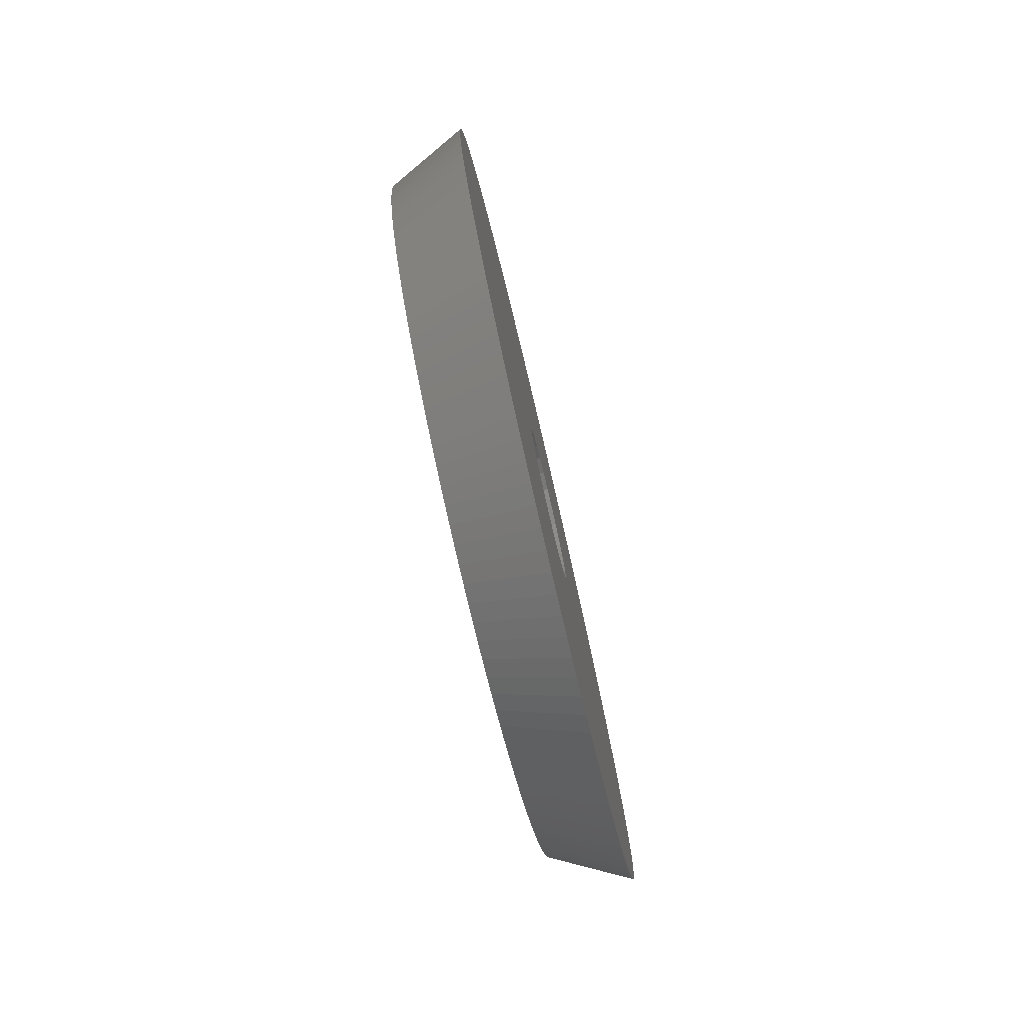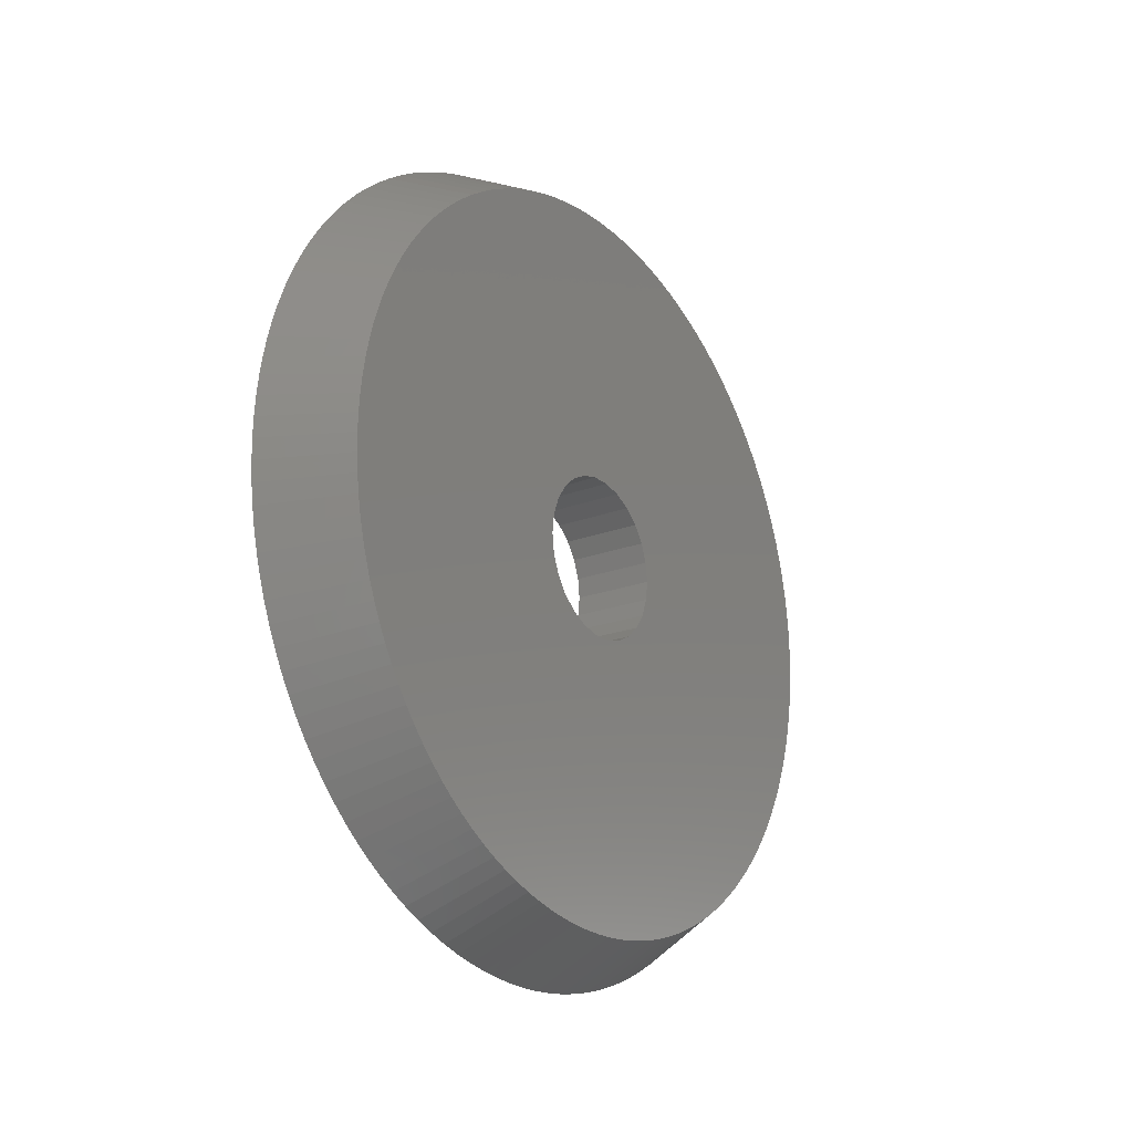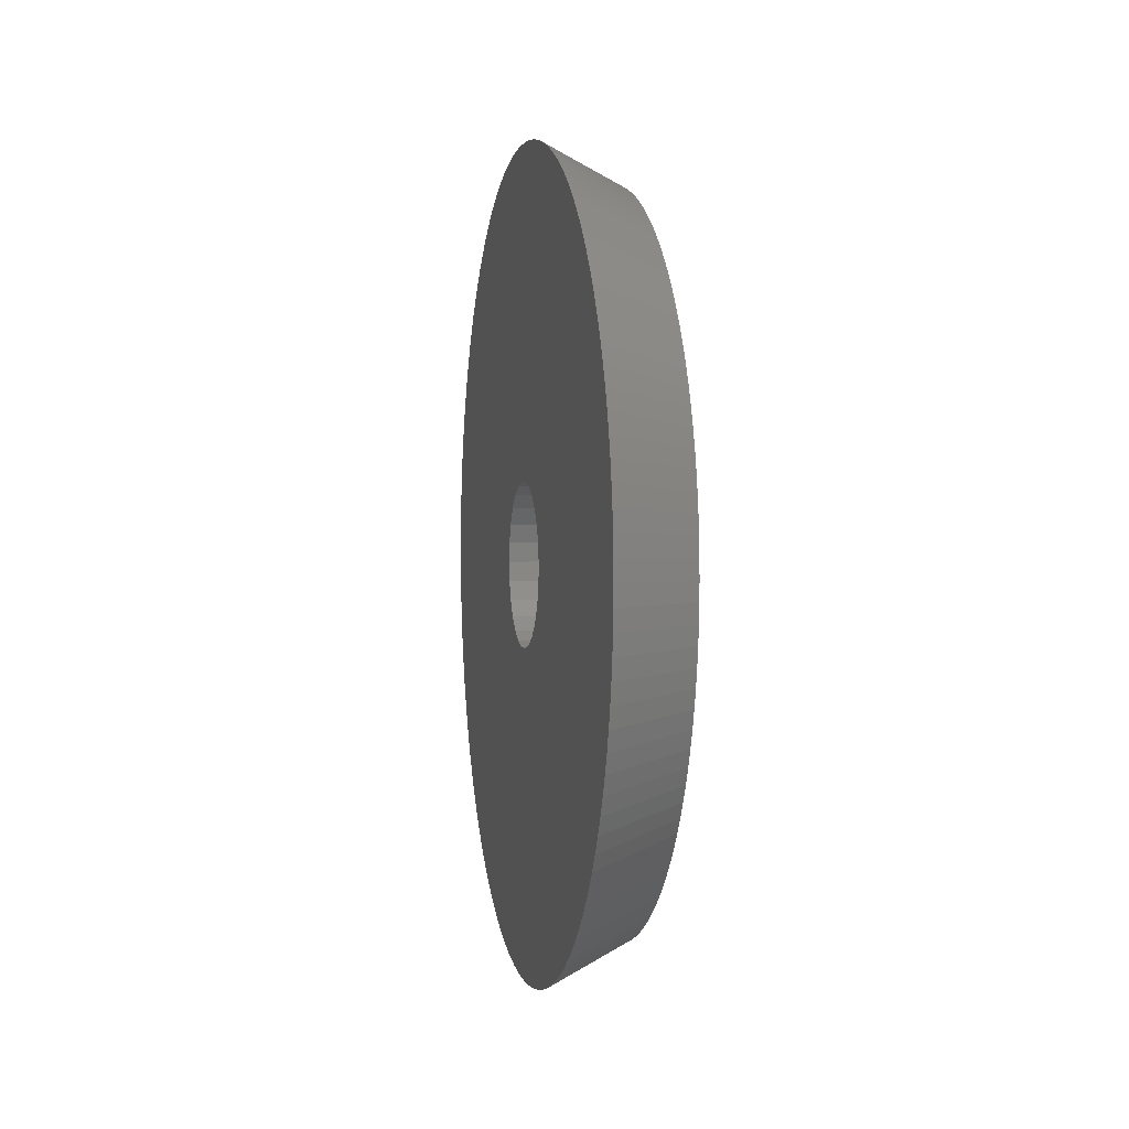
<metadata>
{"format":"stl","ext":"stl","renderer":"f3d","projection":"perspective","resolution":1024,"background":"white","views":[{"elev":-78.4,"azim":-166.8,"up":"+Z"},{"elev":-20.5,"azim":34.8,"up":"+Y"},{"elev":2.1,"azim":-11.2,"up":"+Y"}]}
</metadata>
<code>
# stl→obj: 308 verts, 616 faces
v -23.5 -15.65 4.058
v -21.5 -16.12 4
v -21.5 -15.65 4.058
v -23.5 -16.12 4
v -23.5 -14.14 5.759
v -21.5 -14.14 6.241
v -23.5 -14.14 6.241
v -21.5 -14.14 5.759
v -23.5 -14.8 4.503
v -21.5 -14.48 4.864
v -23.5 -14.48 4.864
v -21.5 -14.8 4.503
v -21.5 -14.26 5.291
v -23.5 -14.26 5.291
v -23.5 -15.2 4.229
v -21.5 -15.2 4.229
v -21.5 -17.77 4.864
v -23.5 -17.62 4.693
v -23.5 -17.77 4.864
v -21.5 -17.45 4.503
v -23.5 -17.45 4.503
v -23.5 -17.05 4.229
v -21.5 -17.05 4.229
v -21.5 -16.18 4.007
v -23.5 -16.6 4.058
v -21.5 -16.6 4.058
v -21.5 -18.11 6.241
v -23.5 -18 6.709
v -21.5 -18 6.709
v -23.5 -18.11 6.241
v -21.5 -18.11 5.759
v -23.5 -18.11 5.759
v -23.5 -18 5.291
v -21.5 -18 5.291
v -23.5 -14.48 7.136
v -21.5 -14.8 7.497
v -23.5 -14.8 7.497
v -21.5 -14.48 7.136
v -21.5 -14.26 6.709
v -23.5 -14.26 6.709
v -23.5 -15.2 7.771
v -21.5 -14.81 7.506
v -21.5 -15.2 7.771
v -23.5 -16.12 8
v -21.5 -15.65 7.942
v -21.5 -16.12 8
v -23.5 -15.65 7.942
v -23.5 -17.45 7.497
v -21.5 -17.05 7.771
v -21.5 -17.45 7.497
v -23.5 -17.05 7.771
v -21.5 -17.77 7.136
v -23.5 -17.77 7.136
v -23.5 -15.45 7.869
v -21.5 -16.6 7.942
v -23.5 -16.6 7.942
v -21.5 -21.56 -1.174
v -23.5 -22.16 -1.971
v -23.5 -21.76 -2.262
v -23.5 -16.12 16
v -23.5 -16.62 15.99
v -21.5 -16.57 14.99
v -23.5 -21.34 14.53
v -23.5 -10.91 14.53
v -21.5 -16.12 -3
v -23.5 -16.12 -4
v -21.5 -15.68 -2.989
v -23.5 -15.63 -3.988
v -23.5 -10.09 -1.971
v -21.5 -21.19 -1.436
v -21.5 -20.82 -1.68
v -21.5 -10.69 13.17
v -23.5 -10.49 14.26
v -21.5 -11.06 13.44
v -23.5 -6.376 8.225
v -23.5 -6.499 8.708
v -21.5 -7.461 8.438
v -23.5 -6.277 7.736
v -21.5 -13.47 -2.6
v -21.5 -8.331 1.5
v -21.5 -8.116 1.894
v -21.5 -15.23 14.96
v -21.5 -15.68 14.99
v -21.5 -12.22 14.11
v -21.5 -11.06 -1.436
v -23.5 -10.49 -2.262
v -21.5 -10.69 -1.174
v -23.5 -11.34 14.78
v -21.5 -11.43 13.68
v -23.5 -13.18 -3.556
v -23.5 -12.7 -3.397
v -21.5 -18.78 -2.6
v -21.5 -9.682 -0.2841
v -21.5 -9.377 0.04483
v -23.5 -9.323 13.33
v -23.5 -9.697 13.66
v -23.5 -15.13 -3.95
v -23.5 -20.01 -3.215
v -23.5 -19.55 -3.397
v -23.5 -11.79 15.01
v -23.5 -12.24 15.21
v -23.5 -12.7 15.4
v -23.5 -13.18 15.56
v -23.5 -13.66 15.69
v -23.5 -14.14 15.8
v -23.5 -14.63 15.89
v -23.5 -15.13 15.95
v -23.5 -15.63 15.99
v -23.5 -17.12 15.95
v -23.5 -17.62 15.89
v -23.5 -18.11 15.8
v -23.5 -18.59 15.69
v -23.5 -19.07 15.56
v -23.5 -19.55 15.4
v -23.5 -20.01 15.21
v -23.5 -20.46 15.01
v -23.5 -20.91 14.78
v -21.5 -24.79 3.562
v -21.5 -24.66 3.134
v -23.5 -18.11 -3.802
v -23.5 -17.62 -3.888
v -21.5 -17.91 -2.822
v -21.5 -17.47 14.9
v -21.5 -17.91 14.82
v -21.5 -20.03 14.11
v -23.5 -6.153 6.747
v -23.5 -6.203 7.243
v -23.5 -6.128 6.249
v -21.5 -7.128 5.776
v -21.5 -7.128 6.224
v -23.5 -6.128 5.751
v -23.5 -9.697 -1.66
v -21.5 -9.682 12.28
v -21.5 -10 12.6
v -21.5 -7.262 4.437
v -21.5 -7.195 4.881
v -23.5 -12.24 -3.215
v -23.5 -11.79 -3.01
v -21.5 -7.461 3.562
v -23.5 -6.376 3.775
v -21.5 -7.351 3.997
v -23.5 -8.006 11.84
v -23.5 -8.307 12.23
v -21.5 -8.818 11.25
v -23.5 -17.12 -3.95
v -23.5 -16.62 -3.988
v -21.5 -14.34 -2.822
v -21.5 -13.9 -2.722
v -21.5 -14.78 -2.899
v -21.5 -15.23 -2.955
v -21.5 -16.57 -2.989
v -21.5 -17.02 -2.955
v -21.5 -17.47 -2.899
v -21.5 -18.35 -2.722
v -21.5 -25.12 5.776
v -23.5 -26.12 5.751
v -21.5 -25.1 5.327
v -21.5 -19.2 -2.457
v -23.5 -21.34 -2.533
v -23.5 -20.91 -2.782
v -21.5 -24.5 9.288
v -23.5 -25.6 9.185
v -21.5 -24.66 8.866
v -21.5 -19.2 14.46
v -21.5 -19.62 14.29
v -21.5 -22.87 11.96
v -23.5 -23.94 12.23
v -21.5 -23.16 11.61
v -23.5 -25.43 2.347
v -23.5 -25.24 1.887
v -23.5 -23.62 -0.6169
v -23.5 -23.28 -0.9824
v -21.5 -18.35 14.72
v -21.5 -18.78 14.6
v -21.5 -17.02 14.96
v -21.5 -16.12 15
v -23.5 -10.09 13.97
v -21.5 -9.377 11.96
v -21.5 -7.594 3.134
v -23.5 -6.646 2.815
v -21.5 -7.15 5.327
v -21.5 -10 -0.5975
v -23.5 -9.323 -1.331
v -23.5 -8.966 -0.9824
v -23.5 -14.63 -3.888
v -23.5 -14.14 -3.802
v -21.5 -12.63 -2.293
v -21.5 -12.22 -2.109
v -21.5 -11.82 -1.904
v -23.5 -19.07 -3.556
v -23.5 -18.59 -3.691
v -21.5 -22.87 0.04483
v -21.5 -22.57 -0.2841
v -23.5 -25.97 4.264
v -23.5 -25.87 3.775
v -23.5 -23.62 12.62
v -21.5 -25.06 7.119
v -21.5 -25.1 6.673
v -23.5 -20.46 -3.01
v -21.5 -25.06 4.881
v -23.5 -26.05 4.757
v -21.5 -7.921 9.702
v -23.5 -7.01 10.11
v -21.5 -8.116 10.11
v -23.5 -7.226 1.438
v -23.5 -7.01 1.887
v -23.5 -6.203 4.757
v -23.5 -6.153 5.253
v -23.5 -25.02 1.438
v -23.5 -26.1 5.253
v -23.5 -24.24 0.1626
v -23.5 -23.94 -0.2349
v -23.5 -22.93 -1.331
v -23.5 -22.55 -1.66
v -21.5 -13.47 14.6
v -21.5 -13.05 14.46
v -21.5 -14.78 14.9
v -21.5 -7.747 9.288
v -21.5 -7.594 8.866
v -21.5 -11.82 13.9
v -21.5 -7.262 7.563
v -21.5 -7.351 8.003
v -23.5 -6.646 9.185
v -23.5 -6.816 9.653
v -21.5 -9.089 0.3886
v -23.5 -8.627 -0.6169
v -23.5 -8.307 -0.2349
v -21.5 -7.921 2.298
v -21.5 -8.818 0.7463
v -23.5 -7.725 0.5745
v -21.5 -8.565 1.117
v -23.5 -7.465 1
v -23.5 -13.66 -3.691
v -21.5 -11.43 -1.68
v -23.5 -10.91 -2.533
v -21.5 -24.33 2.298
v -21.5 -24.13 1.894
v -23.5 -24.79 1
v -23.5 -24.53 0.5745
v -21.5 -24.99 7.563
v -21.5 -24.79 8.438
v -23.5 -25.87 8.225
v -21.5 -24.9 8.003
v -23.5 -25.43 9.653
v -23.5 -24.53 11.43
v -23.5 -24.79 11
v -23.5 -8.627 12.62
v -23.5 -8.966 12.98
v -21.5 -24.99 4.437
v -21.5 -24.9 3.997
v -23.5 -25.75 3.292
v -21.5 -21.91 -0.8944
v -21.5 -23.92 1.5
v -21.5 -23.69 1.117
v -21.5 -10.34 12.89
v -21.5 -14.34 14.82
v -21.5 -7.195 7.119
v -21.5 -8.331 10.5
v -21.5 -8.565 10.88
v -23.5 -6.816 2.347
v -23.5 -8.006 0.1626
v -21.5 -10.34 -0.8944
v -23.5 -11.34 -2.782
v -21.5 -23.43 0.7463
v -21.5 -23.16 0.3886
v -23.5 -25.6 2.815
v -23.5 -26.12 6.249
v -21.5 -25.12 6.224
v -23.5 -25.97 7.736
v -23.5 -26.05 7.243
v -21.5 -21.91 12.89
v -23.5 -22.55 13.66
v -21.5 -22.25 12.6
v -23.5 -22.16 13.97
v -21.5 -21.56 13.17
v -21.5 -23.92 10.5
v -21.5 -24.13 10.11
v -23.5 -26.1 6.747
v -21.5 -9.089 11.61
v -23.5 -6.277 4.264
v -21.5 -24.5 2.712
v -21.5 -20.43 -1.904
v -21.5 -20.03 -2.109
v -21.5 -22.25 -0.5975
v -21.5 -13.9 14.72
v -21.5 -12.63 14.29
v -23.5 -7.226 10.56
v -23.5 -7.465 11
v -23.5 -7.725 11.43
v -21.5 -7.15 6.673
v -23.5 -6.499 3.292
v -21.5 -7.747 2.712
v -21.5 -13.05 -2.457
v -23.5 -25.75 8.708
v -21.5 -21.19 13.44
v -21.5 -20.43 13.9
v -21.5 -20.82 13.68
v -21.5 -22.57 12.28
v -21.5 -23.43 11.25
v -21.5 -23.69 10.88
v -23.5 -22.93 13.33
v -23.5 -23.28 12.98
v -23.5 -21.76 14.26
v -23.5 -25.02 10.56
v -23.5 -25.24 10.11
v -21.5 -24.33 9.702
v -23.5 -24.24 11.84
v -21.5 -19.62 -2.293
f 1 2 3
f 2 1 4
f 5 6 7
f 6 5 8
f 9 10 11
f 10 9 12
f 11 13 14
f 13 11 10
f 15 3 16
f 3 15 1
f 17 18 19
f 20 18 17
f 18 20 21
f 22 20 23
f 20 22 21
f 14 8 5
f 8 14 13
f 9 16 12
f 16 9 15
f 4 24 2
f 25 24 4
f 24 25 26
f 27 28 29
f 28 27 30
f 31 30 27
f 30 31 32
f 17 33 34
f 33 17 19
f 35 36 37
f 36 35 38
f 7 39 40
f 39 7 6
f 41 42 43
f 37 42 41
f 42 37 36
f 44 45 46
f 45 44 47
f 48 49 50
f 49 48 51
f 52 48 50
f 48 52 53
f 34 32 31
f 32 34 33
f 25 23 26
f 23 25 22
f 40 38 35
f 38 40 39
f 54 45 47
f 45 54 43
f 43 54 41
f 51 55 49
f 55 51 56
f 56 46 55
f 46 56 44
f 29 53 52
f 53 29 28
f 57 58 59
f 60 61 62
f 58 30 32
f 58 32 33
f 30 58 63
f 19 58 33
f 58 19 18
f 47 64 54
f 44 64 47
f 63 44 56
f 63 56 51
f 63 51 48
f 44 63 64
f 53 63 48
f 28 63 53
f 63 28 30
f 65 66 67
f 67 66 68
f 66 69 68
f 70 59 71
f 72 73 74
f 66 58 69
f 75 76 77
f 78 64 75
f 79 80 81
f 82 83 84
f 85 86 87
f 64 88 89
f 90 69 91
f 8 84 6
f 84 39 6
f 84 38 39
f 84 36 38
f 36 84 42
f 84 8 79
f 13 79 8
f 10 79 13
f 12 79 10
f 16 79 12
f 3 79 16
f 2 79 3
f 92 2 24
f 2 92 79
f 79 85 87
f 79 93 94
f 95 64 96
f 86 69 87
f 68 69 97
f 98 58 99
f 64 100 88
f 64 101 100
f 64 102 101
f 64 103 102
f 64 104 103
f 64 105 104
f 64 106 105
f 64 107 106
f 64 108 107
f 64 60 108
f 64 61 60
f 64 109 61
f 64 110 109
f 64 111 110
f 64 112 111
f 64 113 112
f 64 114 113
f 64 115 114
f 64 116 115
f 64 117 116
f 117 64 63
f 92 118 119
f 120 58 121
f 122 120 121
f 123 124 125
f 126 64 127
f 7 69 5
f 69 14 5
f 69 11 14
f 69 9 11
f 69 15 9
f 69 1 15
f 69 4 1
f 58 4 69
f 4 58 25
f 25 58 22
f 21 58 18
f 22 58 21
f 69 7 64
f 40 64 7
f 35 64 40
f 37 64 35
f 41 64 37
f 64 41 54
f 128 64 126
f 129 128 130
f 128 129 131
f 69 64 132
f 133 134 79
f 79 135 136
f 137 69 138
f 139 140 141
f 142 143 144
f 145 58 146
f 79 147 148
f 79 149 147
f 79 150 149
f 79 67 150
f 79 65 67
f 79 151 65
f 79 152 151
f 79 153 152
f 79 122 153
f 79 154 122
f 154 79 92
f 79 90 91
f 155 156 157
f 92 155 157
f 158 99 92
f 159 58 160
f 161 162 163
f 164 165 125
f 166 167 168
f 169 63 170
f 171 63 172
f 173 174 125
f 123 110 124
f 62 109 175
f 107 108 83
f 176 62 125
f 96 64 177
f 84 43 42
f 84 45 43
f 84 46 45
f 125 46 84
f 46 125 55
f 55 125 49
f 49 125 50
f 125 31 27
f 31 125 92
f 29 125 27
f 52 125 29
f 50 125 52
f 26 92 24
f 23 92 26
f 20 92 23
f 17 92 20
f 34 92 17
f 92 34 31
f 178 133 79
f 127 64 78
f 179 180 139
f 79 181 129
f 182 183 184
f 183 64 184
f 67 97 150
f 185 69 186
f 187 137 188
f 188 138 189
f 122 121 153
f 153 121 152
f 190 58 191
f 92 190 191
f 146 58 66
f 92 192 193
f 194 63 195
f 196 63 167
f 197 198 92
f 199 58 98
f 71 159 160
f 92 70 71
f 200 201 194
f 202 203 204
f 142 64 143
f 205 64 206
f 207 64 208
f 170 63 209
f 156 63 210
f 211 63 212
f 213 63 214
f 173 112 174
f 174 114 164
f 111 112 124
f 110 111 124
f 175 110 123
f 109 110 175
f 61 109 62
f 103 104 215
f 216 215 84
f 217 107 82
f 218 203 202
f 219 218 79
f 177 64 73
f 220 84 79
f 221 75 222
f 222 75 77
f 223 224 218
f 223 64 224
f 225 226 227
f 81 205 228
f 184 64 226
f 132 64 183
f 229 230 231
f 230 64 232
f 147 185 186
f 97 69 185
f 147 186 233
f 186 69 233
f 79 189 234
f 85 235 86
f 79 187 188
f 91 69 137
f 191 58 120
f 92 191 154
f 92 99 190
f 99 58 190
f 151 146 66
f 151 66 65
f 92 236 237
f 238 63 239
f 240 197 92
f 241 242 243
f 244 63 162
f 196 167 166
f 245 63 246
f 243 240 92
f 71 59 159
f 160 58 199
f 158 98 99
f 59 58 159
f 143 64 247
f 247 248 133
f 136 207 208
f 129 208 131
f 115 116 125
f 249 194 250
f 250 251 118
f 250 194 195
f 210 63 201
f 252 58 57
f 92 252 57
f 236 169 170
f 92 253 254
f 193 171 172
f 252 213 214
f 174 164 125
f 124 112 173
f 124 173 125
f 175 123 125
f 62 175 125
f 84 176 125
f 108 60 83
f 83 176 84
f 255 72 79
f 95 96 134
f 82 107 83
f 105 106 256
f 257 221 79
f 128 126 130
f 204 258 79
f 259 142 144
f 96 177 255
f 255 177 72
f 126 127 257
f 257 78 221
f 78 75 221
f 127 78 257
f 224 64 203
f 224 203 218
f 179 260 180
f 79 139 141
f 79 225 229
f 229 261 230
f 262 132 182
f 87 69 132
f 182 184 93
f 79 182 93
f 232 64 205
f 81 232 205
f 150 97 185
f 67 68 97
f 148 233 90
f 148 90 79
f 233 69 90
f 79 234 85
f 234 235 85
f 188 137 138
f 79 188 189
f 189 263 234
f 235 69 86
f 154 191 122
f 122 191 120
f 152 121 145
f 121 58 145
f 264 211 265
f 254 239 211
f 251 63 266
f 92 250 118
f 267 155 268
f 155 267 156
f 269 63 270
f 241 243 92
f 198 268 92
f 271 272 273
f 274 272 275
f 161 163 92
f 276 246 277
f 269 270 240
f 278 63 267
f 247 64 248
f 248 64 95
f 143 247 279
f 178 247 133
f 208 64 131
f 131 64 128
f 140 64 280
f 79 136 181
f 112 113 174
f 165 115 125
f 114 115 165
f 164 114 165
f 116 117 125
f 92 237 253
f 119 266 281
f 157 210 201
f 157 156 210
f 92 249 250
f 201 63 194
f 282 160 283
f 71 160 282
f 193 213 284
f 252 214 58
f 265 211 212
f 239 63 211
f 92 264 265
f 212 63 171
f 83 60 176
f 176 60 62
f 217 82 84
f 285 256 84
f 216 102 215
f 84 101 286
f 73 64 89
f 177 73 72
f 220 88 84
f 89 220 79
f 215 104 285
f 215 285 84
f 76 223 77
f 77 219 79
f 202 204 79
f 218 202 79
f 203 64 287
f 288 289 258
f 134 255 79
f 134 96 255
f 290 257 79
f 290 126 257
f 180 64 291
f 291 64 140
f 79 179 139
f 228 260 292
f 79 94 225
f 79 229 231
f 79 262 182
f 182 132 183
f 149 185 147
f 147 233 148
f 263 69 235
f 234 263 235
f 79 91 293
f 79 293 187
f 152 145 146
f 152 146 151
f 265 212 171
f 92 265 192
f 236 170 237
f 281 169 236
f 237 170 209
f 209 63 238
f 251 119 118
f 119 251 266
f 92 200 249
f 200 194 249
f 268 155 92
f 197 270 198
f 198 267 268
f 243 269 240
f 240 270 197
f 163 241 92
f 163 294 241
f 295 275 92
f 296 117 297
f 298 166 92
f 274 63 272
f 299 245 300
f 168 167 299
f 300 276 92
f 299 300 92
f 294 63 242
f 294 242 241
f 144 279 79
f 144 143 279
f 136 208 181
f 181 208 129
f 79 141 135
f 141 140 135
f 136 280 207
f 280 64 207
f 113 114 174
f 117 63 297
f 125 117 296
f 283 160 199
f 283 199 98
f 92 57 70
f 57 59 70
f 92 284 252
f 92 193 284
f 284 213 252
f 214 63 58
f 106 107 217
f 285 104 256
f 104 105 256
f 286 102 216
f 286 216 84
f 89 88 220
f 72 74 79
f 88 100 84
f 101 102 286
f 77 223 219
f 219 223 218
f 222 77 79
f 221 222 79
f 75 64 76
f 76 64 223
f 204 287 258
f 203 287 204
f 288 64 289
f 289 64 142
f 133 248 134
f 248 95 134
f 79 129 130
f 139 180 291
f 139 291 140
f 292 260 179
f 228 205 206
f 231 230 80
f 79 231 80
f 94 226 225
f 225 261 229
f 93 184 226
f 93 226 94
f 79 87 262
f 87 132 262
f 150 185 149
f 189 138 263
f 138 69 263
f 293 91 187
f 187 91 137
f 265 171 192
f 192 171 193
f 253 238 254
f 254 238 239
f 281 266 169
f 266 63 169
f 237 209 238
f 237 238 253
f 250 195 251
f 195 63 251
f 92 157 200
f 157 201 200
f 278 267 198
f 267 63 156
f 297 295 92
f 297 63 295
f 275 272 271
f 301 302 273
f 295 303 275
f 295 63 303
f 168 299 92
f 166 168 92
f 304 63 305
f 277 306 92
f 307 63 245
f 307 245 299
f 242 269 243
f 242 63 269
f 162 294 163
f 162 63 294
f 259 144 79
f 258 259 79
f 279 178 79
f 279 247 178
f 135 280 136
f 135 140 280
f 296 297 92
f 125 296 92
f 308 98 158
f 92 308 158
f 92 282 283
f 92 71 282
f 193 172 213
f 172 63 213
f 256 106 217
f 256 217 84
f 74 89 79
f 74 73 89
f 100 101 84
f 102 103 215
f 287 64 288
f 287 288 258
f 130 290 79
f 130 126 290
f 79 292 179
f 228 206 260
f 79 228 292
f 79 81 228
f 206 64 260
f 260 64 180
f 80 230 232
f 80 232 81
f 226 64 227
f 261 64 230
f 92 254 264
f 254 211 264
f 92 281 236
f 92 119 281
f 270 278 198
f 270 63 278
f 302 196 166
f 302 63 196
f 301 63 302
f 273 298 92
f 303 274 275
f 303 63 274
f 306 244 161
f 305 63 244
f 305 244 306
f 276 277 92
f 245 246 300
f 300 246 276
f 167 307 299
f 167 63 307
f 258 289 259
f 289 142 259
f 92 283 308
f 283 98 308
f 227 64 261
f 225 227 261
f 273 302 298
f 298 302 166
f 271 273 92
f 275 271 92
f 272 301 273
f 272 63 301
f 306 161 92
f 244 162 161
f 246 304 277
f 246 63 304
f 277 304 306
f 304 305 306

</code>
